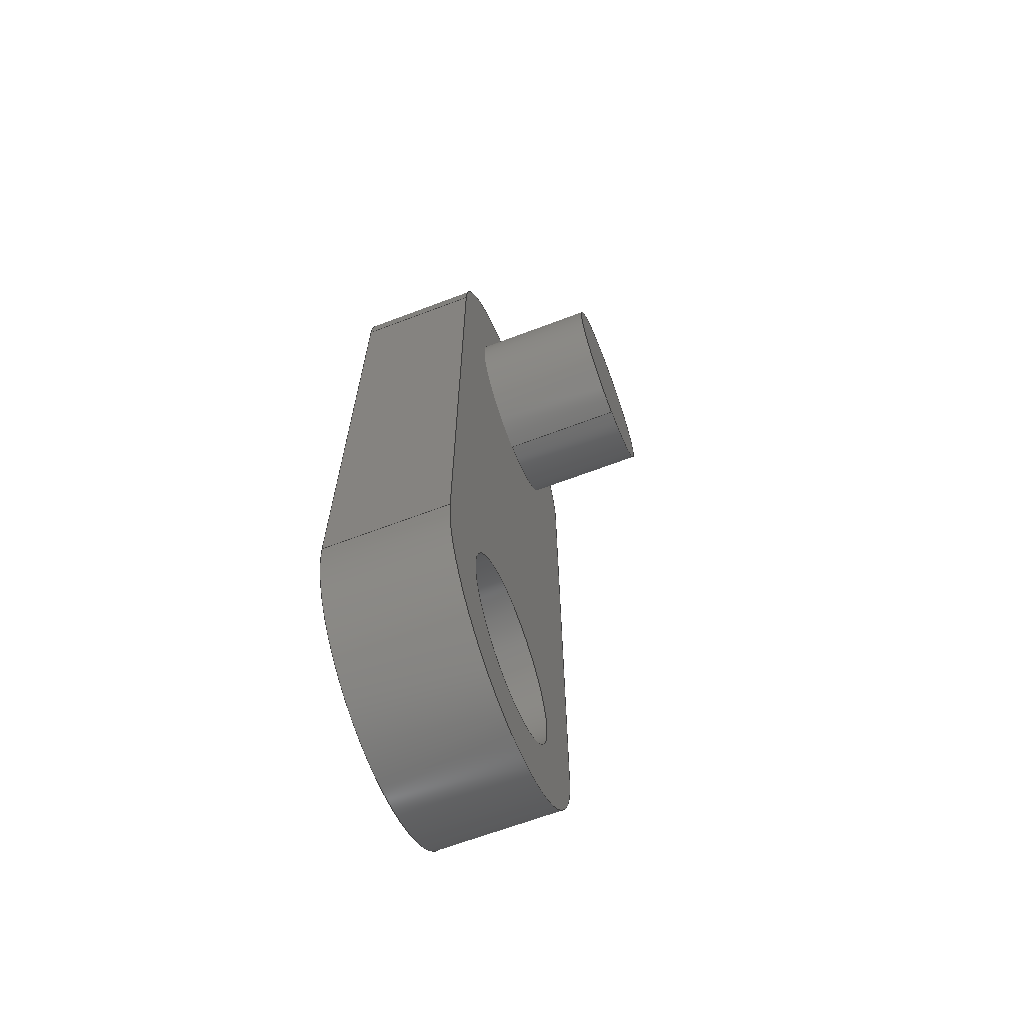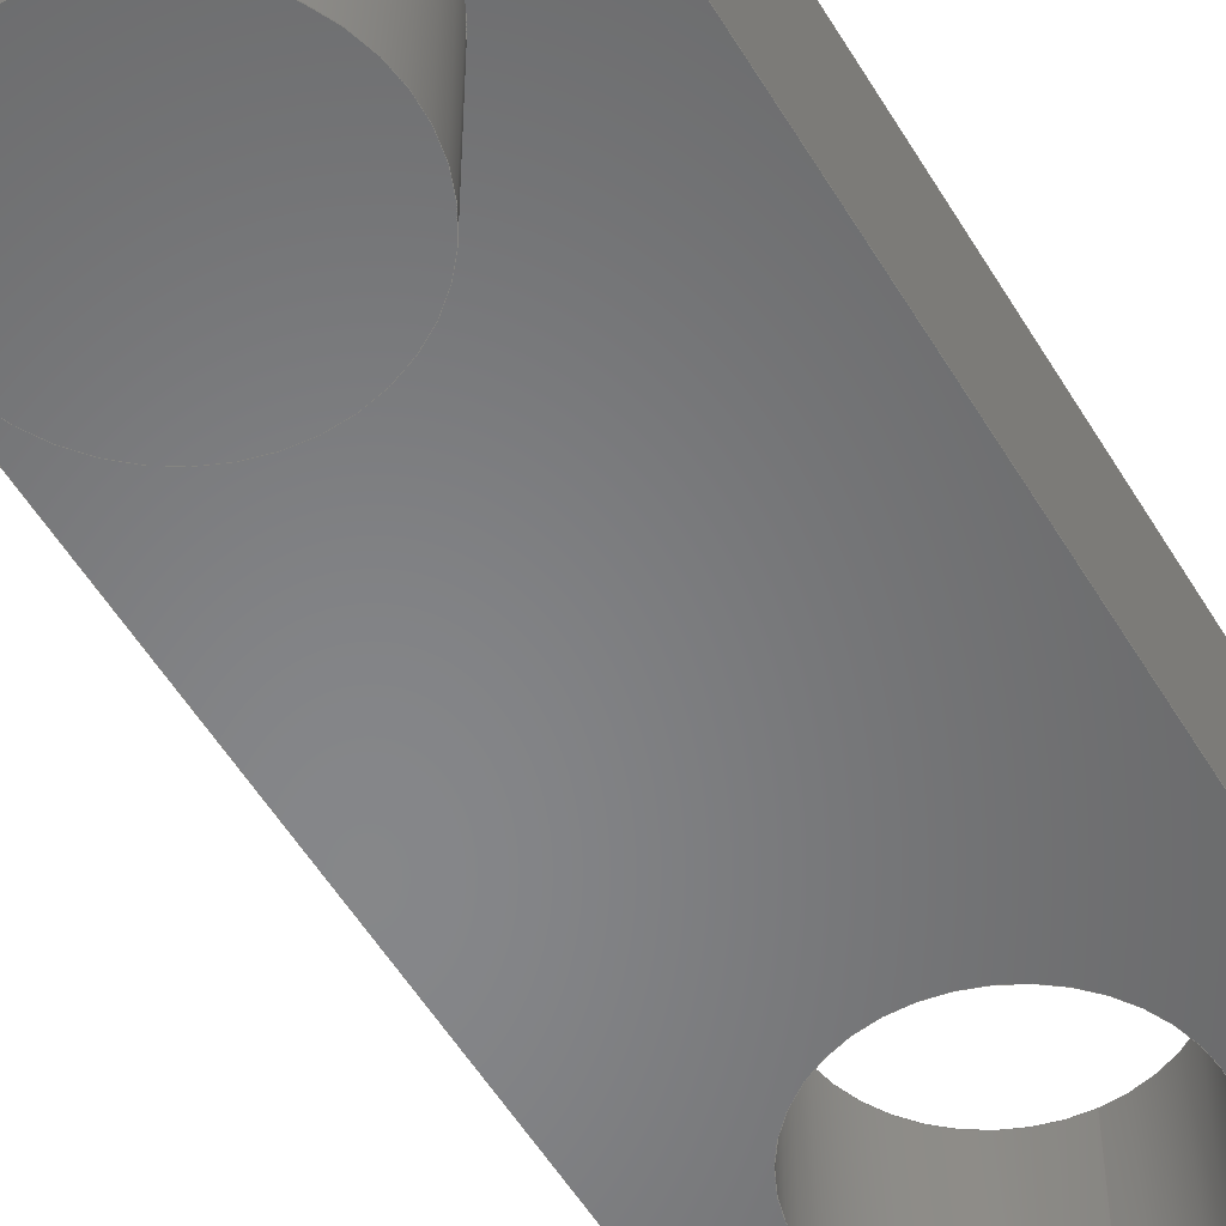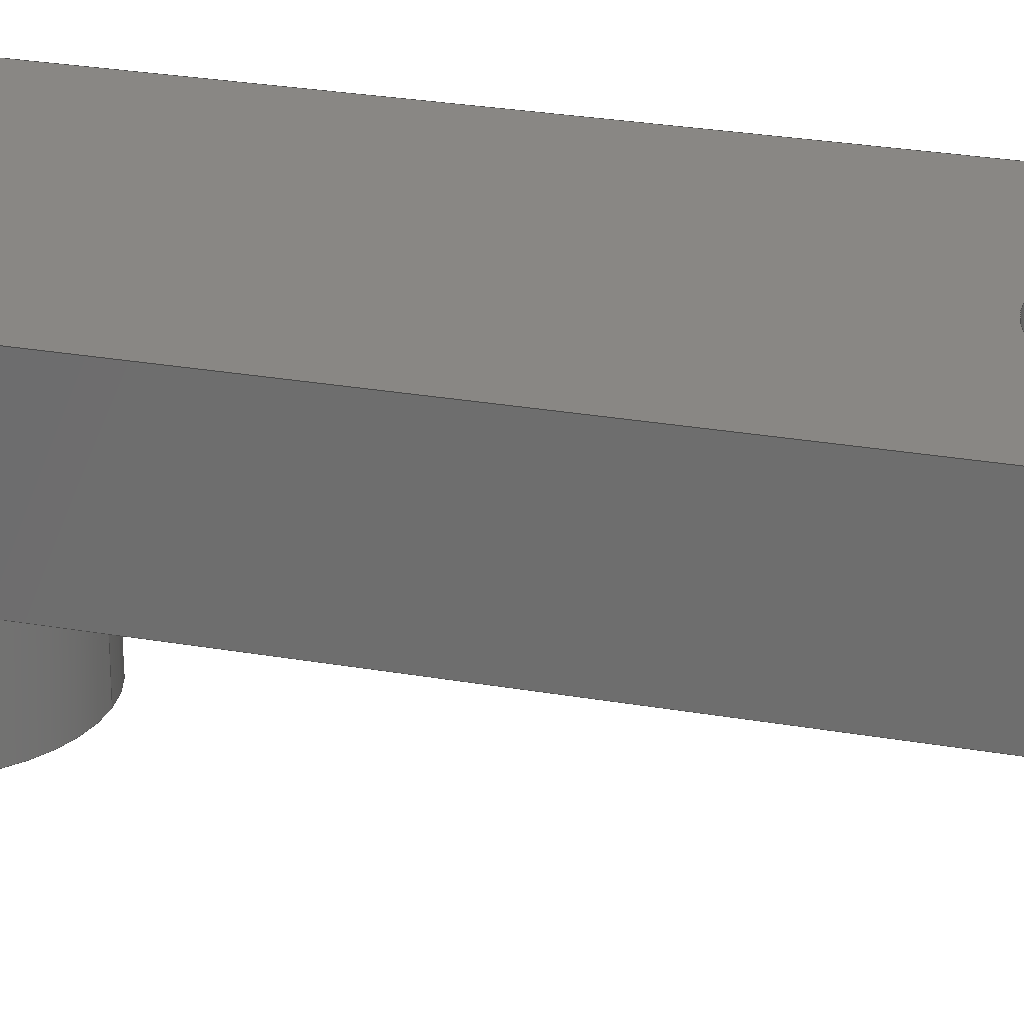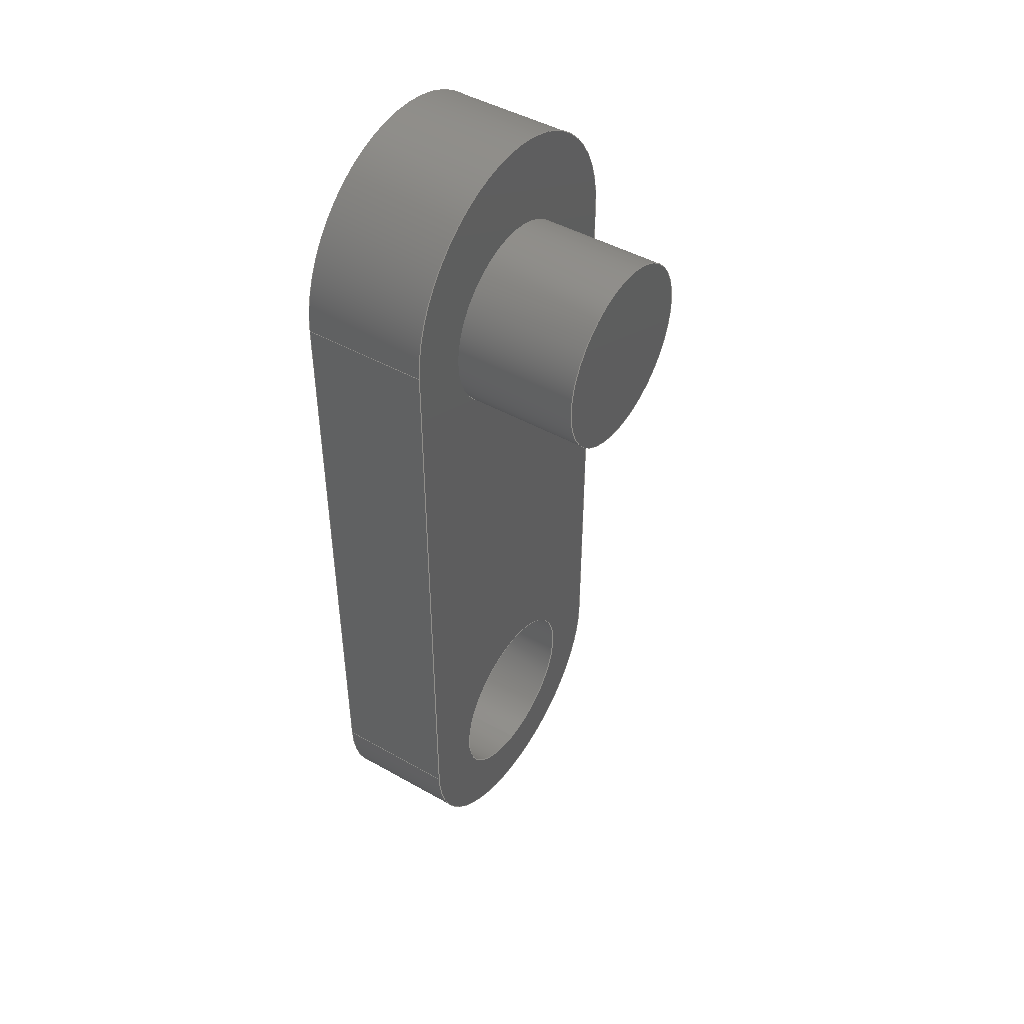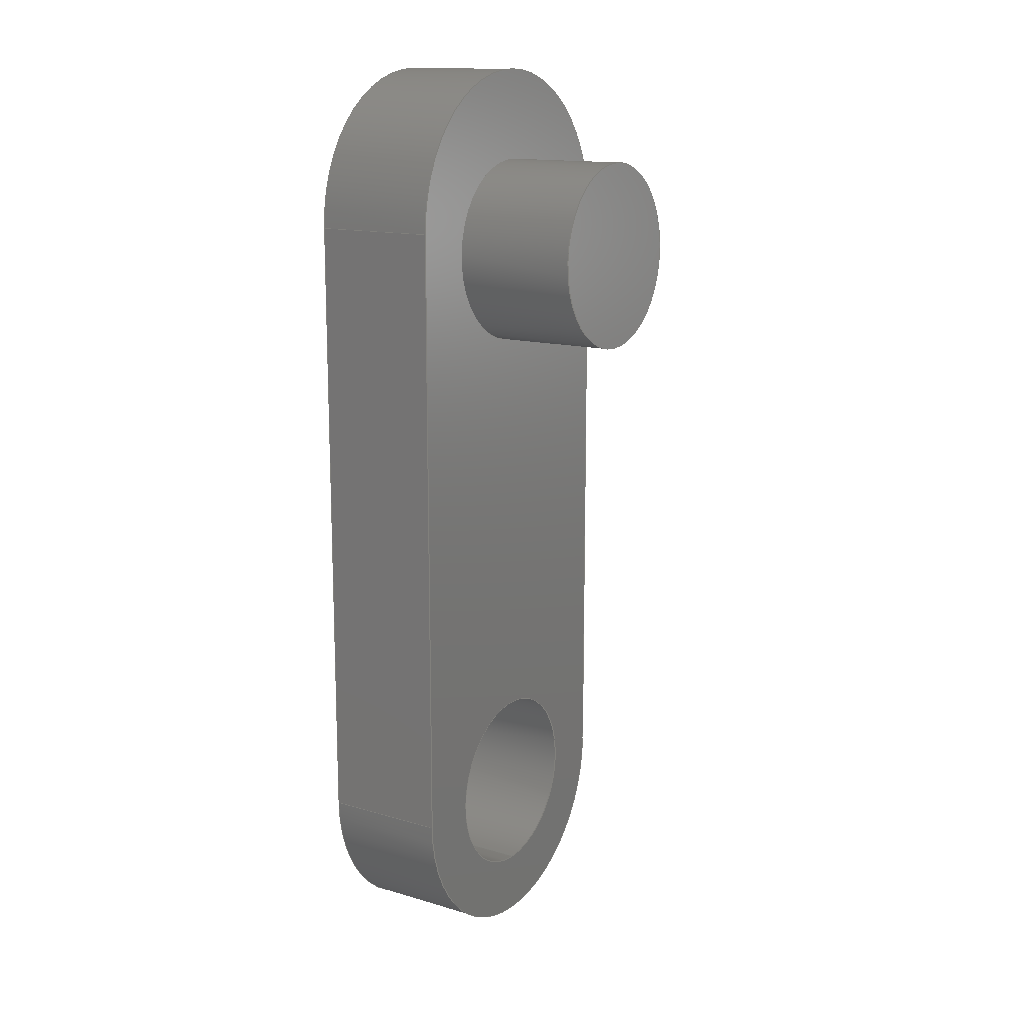
<metadata>
{"format":"step","ext":"step","renderer":"f3d","projection":"perspective","resolution":1024,"background":"white","views":[{"elev":-66.1,"azim":-69.2,"up":"+Z"},{"elev":-53.6,"azim":30.2,"up":"+Y"},{"elev":25.9,"azim":105.8,"up":"+Y"},{"elev":46.3,"azim":-57.2,"up":"+Z"},{"elev":14.2,"azim":-57.2,"up":"+Z"}]}
</metadata>
<code>
ISO-10303-21;
DATA;
#1=PROPERTY_DEFINITION_REPRESENTATION(#5,#3);
#2=PROPERTY_DEFINITION_REPRESENTATION(#6,#4);
#3=REPRESENTATION('',(#7),#254);
#4=REPRESENTATION('',(#8),#254);
#5=PROPERTY_DEFINITION('pmi validation property','',#259);
#6=PROPERTY_DEFINITION('pmi validation property','',#259);
#7=VALUE_REPRESENTATION_ITEM('number of annotations',COUNT_MEASURE(0));
#8=VALUE_REPRESENTATION_ITEM('number of views',COUNT_MEASURE(0));
#9=SHAPE_REPRESENTATION_RELATIONSHIP('','',#152,#10);
#10=ADVANCED_BREP_SHAPE_REPRESENTATION('',(#150),#254);
#11=LINE('',#223,#19);
#12=LINE('',#226,#20);
#13=LINE('',#228,#21);
#14=LINE('',#230,#22);
#15=LINE('',#232,#23);
#16=LINE('',#235,#24);
#17=LINE('',#237,#25);
#18=LINE('',#239,#26);
#19=VECTOR('',#183,1);
#20=VECTOR('',#184,1);
#21=VECTOR('',#185,1);
#22=VECTOR('',#186,1);
#23=VECTOR('',#189,1);
#24=VECTOR('',#190,1);
#25=VECTOR('',#191,1);
#26=VECTOR('',#192,1);
#27=PLANE('',#157);
#28=PLANE('',#158);
#29=PLANE('',#159);
#30=PLANE('',#160);
#31=PLANE('',#164);
#32=ORIENTED_EDGE('',*,*,#64,.F.);
#33=ORIENTED_EDGE('',*,*,#65,.T.);
#34=ORIENTED_EDGE('',*,*,#64,.T.);
#35=ORIENTED_EDGE('',*,*,#66,.F.);
#36=ORIENTED_EDGE('',*,*,#67,.F.);
#37=ORIENTED_EDGE('',*,*,#68,.T.);
#38=ORIENTED_EDGE('',*,*,#69,.F.);
#39=ORIENTED_EDGE('',*,*,#70,.F.);
#40=ORIENTED_EDGE('',*,*,#71,.F.);
#41=ORIENTED_EDGE('',*,*,#72,.T.);
#42=ORIENTED_EDGE('',*,*,#73,.F.);
#43=ORIENTED_EDGE('',*,*,#74,.T.);
#44=ORIENTED_EDGE('',*,*,#75,.F.);
#45=ORIENTED_EDGE('',*,*,#68,.F.);
#46=ORIENTED_EDGE('',*,*,#76,.F.);
#47=ORIENTED_EDGE('',*,*,#70,.T.);
#48=ORIENTED_EDGE('',*,*,#77,.F.);
#49=ORIENTED_EDGE('',*,*,#65,.F.);
#50=ORIENTED_EDGE('',*,*,#72,.F.);
#51=ORIENTED_EDGE('',*,*,#78,.F.);
#52=ORIENTED_EDGE('',*,*,#66,.T.);
#53=ORIENTED_EDGE('',*,*,#79,.F.);
#54=ORIENTED_EDGE('',*,*,#79,.T.);
#55=ORIENTED_EDGE('',*,*,#69,.T.);
#56=ORIENTED_EDGE('',*,*,#75,.T.);
#57=ORIENTED_EDGE('',*,*,#73,.T.);
#58=ORIENTED_EDGE('',*,*,#67,.T.);
#59=ORIENTED_EDGE('',*,*,#78,.T.);
#60=ORIENTED_EDGE('',*,*,#71,.T.);
#61=ORIENTED_EDGE('',*,*,#76,.T.);
#62=ORIENTED_EDGE('',*,*,#74,.F.);
#63=ORIENTED_EDGE('',*,*,#77,.T.);
#64=EDGE_CURVE('',#80,#80,#92,.T.);
#65=EDGE_CURVE('',#81,#81,#93,.T.);
#66=EDGE_CURVE('',#82,#83,#11,.T.);
#67=EDGE_CURVE('',#84,#82,#12,.T.);
#68=EDGE_CURVE('',#84,#85,#13,.T.);
#69=EDGE_CURVE('',#83,#85,#14,.F.);
#70=EDGE_CURVE('',#86,#87,#15,.T.);
#71=EDGE_CURVE('',#88,#86,#16,.F.);
#72=EDGE_CURVE('',#88,#89,#17,.T.);
#73=EDGE_CURVE('',#87,#89,#18,.T.);
#74=EDGE_CURVE('',#90,#90,#94,.T.);
#75=EDGE_CURVE('',#85,#87,#95,.T.);
#76=EDGE_CURVE('',#86,#84,#96,.T.);
#77=EDGE_CURVE('',#91,#91,#97,.T.);
#78=EDGE_CURVE('',#82,#88,#98,.F.);
#79=EDGE_CURVE('',#89,#83,#99,.F.);
#80=VERTEX_POINT('',#218);
#81=VERTEX_POINT('',#220);
#82=VERTEX_POINT('',#224);
#83=VERTEX_POINT('',#225);
#84=VERTEX_POINT('',#227);
#85=VERTEX_POINT('',#229);
#86=VERTEX_POINT('',#233);
#87=VERTEX_POINT('',#234);
#88=VERTEX_POINT('',#236);
#89=VERTEX_POINT('',#238);
#90=VERTEX_POINT('',#242);
#91=VERTEX_POINT('',#247);
#92=CIRCLE('',#155,0.01524);
#93=CIRCLE('',#156,0.01524);
#94=CIRCLE('',#161,0.01524);
#95=CIRCLE('',#162,0.0254);
#96=CIRCLE('',#163,0.0254);
#97=CIRCLE('',#165,0.01524);
#98=CIRCLE('',#166,0.0254);
#99=CIRCLE('',#167,0.0254);
#100=EDGE_LOOP('',(#32));
#101=EDGE_LOOP('',(#33));
#102=EDGE_LOOP('',(#34));
#103=EDGE_LOOP('',(#35,#36,#37,#38));
#104=EDGE_LOOP('',(#39,#40,#41,#42));
#105=EDGE_LOOP('',(#43));
#106=EDGE_LOOP('',(#44,#45,#46,#47));
#107=EDGE_LOOP('',(#48));
#108=EDGE_LOOP('',(#49));
#109=EDGE_LOOP('',(#50,#51,#52,#53));
#110=EDGE_LOOP('',(#54,#55,#56,#57));
#111=EDGE_LOOP('',(#58,#59,#60,#61));
#112=EDGE_LOOP('',(#62));
#113=EDGE_LOOP('',(#63));
#114=FACE_BOUND('',#100,.T.);
#115=FACE_BOUND('',#101,.T.);
#116=FACE_BOUND('',#102,.T.);
#117=FACE_BOUND('',#103,.T.);
#118=FACE_BOUND('',#104,.T.);
#119=FACE_BOUND('',#105,.T.);
#120=FACE_BOUND('',#106,.T.);
#121=FACE_BOUND('',#107,.T.);
#122=FACE_BOUND('',#108,.T.);
#123=FACE_BOUND('',#109,.T.);
#124=FACE_BOUND('',#110,.T.);
#125=FACE_BOUND('',#111,.T.);
#126=FACE_BOUND('',#112,.T.);
#127=FACE_BOUND('',#113,.T.);
#128=CYLINDRICAL_SURFACE('',#154,0.01524);
#129=CYLINDRICAL_SURFACE('',#168,0.0254);
#130=CYLINDRICAL_SURFACE('',#169,0.0254);
#131=CYLINDRICAL_SURFACE('',#170,0.01524);
#132=ADVANCED_FACE('',(#114,#115),#128,.T.);
#133=ADVANCED_FACE('',(#116),#27,.F.);
#134=ADVANCED_FACE('',(#117),#28,.F.);
#135=ADVANCED_FACE('',(#118),#29,.T.);
#136=ADVANCED_FACE('',(#119,#120),#30,.T.);
#137=ADVANCED_FACE('',(#121,#122,#123),#31,.F.);
#138=ADVANCED_FACE('',(#124),#129,.T.);
#139=ADVANCED_FACE('',(#125),#130,.T.);
#140=ADVANCED_FACE('',(#126,#127),#131,.F.);
#141=CLOSED_SHELL('',(#132,#133,#134,#135,#136,#137,#138,#139,#140));
#142=STYLED_ITEM('',(#143),#150);
#143=PRESENTATION_STYLE_ASSIGNMENT((#144));
#144=SURFACE_STYLE_USAGE(.BOTH.,#145);
#145=SURFACE_SIDE_STYLE('',(#146));
#146=SURFACE_STYLE_FILL_AREA(#147);
#147=FILL_AREA_STYLE('',(#148));
#148=FILL_AREA_STYLE_COLOUR('',#149);
#149=COLOUR_RGB('',0.6471,0.6471,0.6471);
#150=MANIFOLD_SOLID_BREP('Part 5',#141);
#151=SHAPE_DEFINITION_REPRESENTATION(#259,#152);
#152=SHAPE_REPRESENTATION('Part 5',(#153),#254);
#153=AXIS2_PLACEMENT_3D('',#215,#171,#172);
#154=AXIS2_PLACEMENT_3D('',#216,#173,#174);
#155=AXIS2_PLACEMENT_3D('',#217,#175,#176);
#156=AXIS2_PLACEMENT_3D('',#219,#177,#178);
#157=AXIS2_PLACEMENT_3D('',#221,#179,#180);
#158=AXIS2_PLACEMENT_3D('',#222,#181,#182);
#159=AXIS2_PLACEMENT_3D('',#231,#187,#188);
#160=AXIS2_PLACEMENT_3D('',#240,#193,#194);
#161=AXIS2_PLACEMENT_3D('',#241,#195,#196);
#162=AXIS2_PLACEMENT_3D('',#243,#197,#198);
#163=AXIS2_PLACEMENT_3D('',#244,#199,#200);
#164=AXIS2_PLACEMENT_3D('',#245,#201,#202);
#165=AXIS2_PLACEMENT_3D('',#246,#203,#204);
#166=AXIS2_PLACEMENT_3D('',#248,#205,#206);
#167=AXIS2_PLACEMENT_3D('',#249,#207,#208);
#168=AXIS2_PLACEMENT_3D('',#250,#209,#210);
#169=AXIS2_PLACEMENT_3D('',#251,#211,#212);
#170=AXIS2_PLACEMENT_3D('',#252,#213,#214);
#171=DIRECTION('',(0,0,1));
#172=DIRECTION('',(1,0,0));
#173=DIRECTION('',(0,1,0));
#174=DIRECTION('',(0,0,-1));
#175=DIRECTION('',(0,-1,0));
#176=DIRECTION('',(0,0,-1));
#177=DIRECTION('',(0,-1,0));
#178=DIRECTION('',(0,0,-1));
#179=DIRECTION('',(0,1,0));
#180=DIRECTION('',(1,0,0));
#181=DIRECTION('',(1,0,0));
#182=DIRECTION('',(0,0,-1));
#183=DIRECTION('',(0,0,-1));
#184=DIRECTION('',(0,-1,0));
#185=DIRECTION('',(0,0,-1));
#186=DIRECTION('',(0,-1,0));
#187=DIRECTION('',(1,0,0));
#188=DIRECTION('',(0,0,-1));
#189=DIRECTION('',(0,0,-1));
#190=DIRECTION('',(0,-1,0));
#191=DIRECTION('',(0,0,-1));
#192=DIRECTION('',(0,-1,0));
#193=DIRECTION('',(0,1,0));
#194=DIRECTION('',(1,0,0));
#195=DIRECTION('',(0,-1,0));
#196=DIRECTION('',(0,0,-1));
#197=DIRECTION('',(0,-1,0));
#198=DIRECTION('',(0,0,-1));
#199=DIRECTION('',(0,-1,0));
#200=DIRECTION('',(0,0,-1));
#201=DIRECTION('',(0,1,0));
#202=DIRECTION('',(1,0,0));
#203=DIRECTION('',(0,-1,0));
#204=DIRECTION('',(0,0,-1));
#205=DIRECTION('',(0,-1,0));
#206=DIRECTION('',(0,0,-1));
#207=DIRECTION('',(0,-1,0));
#208=DIRECTION('',(0,0,-1));
#209=DIRECTION('',(0,-1,0));
#210=DIRECTION('',(0,0,1));
#211=DIRECTION('',(0,-1,0));
#212=DIRECTION('',(0,0,1));
#213=DIRECTION('',(0,1,0));
#214=DIRECTION('',(0,0,-1));
#215=CARTESIAN_POINT('',(0,0,0));
#216=CARTESIAN_POINT('',(0.0238,0.05968,0.03));
#217=CARTESIAN_POINT('',(0.0238,0.05968,0.03));
#218=CARTESIAN_POINT('',(0.0238,0.05968,0.01476));
#219=CARTESIAN_POINT('',(0.0238,0.08,0.03));
#220=CARTESIAN_POINT('',(0.0238,0.08,0.01476));
#221=CARTESIAN_POINT('',(-2.776e-17,0.05968,-0.0162));
#222=CARTESIAN_POINT('',(-0.0016,0.1003,-0.0162));
#223=CARTESIAN_POINT('',(-0.0016,0.08,-0.0162));
#224=CARTESIAN_POINT('',(-0.0016,0.08,0.0346));
#225=CARTESIAN_POINT('',(-0.0016,0.08,-0.067));
#226=CARTESIAN_POINT('',(-0.0016,0.1003,0.0346));
#227=CARTESIAN_POINT('',(-0.0016,0.1003,0.0346));
#228=CARTESIAN_POINT('',(-0.0016,0.1003,-0.0162));
#229=CARTESIAN_POINT('',(-0.0016,0.1003,-0.067));
#230=CARTESIAN_POINT('',(-0.0016,0.1003,-0.067));
#231=CARTESIAN_POINT('',(0.0492,0.1003,-0.0162));
#232=CARTESIAN_POINT('',(0.0492,0.1003,-0.0162));
#233=CARTESIAN_POINT('',(0.0492,0.1003,0.0346));
#234=CARTESIAN_POINT('',(0.0492,0.1003,-0.067));
#235=CARTESIAN_POINT('',(0.0492,0.1003,0.0346));
#236=CARTESIAN_POINT('',(0.0492,0.08,0.0346));
#237=CARTESIAN_POINT('',(0.0492,0.08,-0.0162));
#238=CARTESIAN_POINT('',(0.0492,0.08,-0.067));
#239=CARTESIAN_POINT('',(0.0492,0.08,-0.067));
#240=CARTESIAN_POINT('',(-2.776e-17,0.1003,-0.0162));
#241=CARTESIAN_POINT('',(0.0238,0.1003,-0.067));
#242=CARTESIAN_POINT('',(0.0238,0.1003,-0.08224));
#243=CARTESIAN_POINT('',(0.0238,0.1003,-0.067));
#244=CARTESIAN_POINT('',(0.0238,0.1003,0.0346));
#245=CARTESIAN_POINT('',(-2.776e-17,0.08,-0.0162));
#246=CARTESIAN_POINT('',(0.0238,0.08,-0.067));
#247=CARTESIAN_POINT('',(0.0238,0.08,-0.08224));
#248=CARTESIAN_POINT('',(0.0238,0.08,0.0346));
#249=CARTESIAN_POINT('',(0.0238,0.08,-0.067));
#250=CARTESIAN_POINT('',(0.0238,0.1003,-0.067));
#251=CARTESIAN_POINT('',(0.0238,0.1003,0.0346));
#252=CARTESIAN_POINT('',(0.0238,-0.2091,-0.067));
#253=MECHANICAL_DESIGN_GEOMETRIC_PRESENTATION_REPRESENTATION('',(#142),
#254);
#254=(
GEOMETRIC_REPRESENTATION_CONTEXT(3)
GLOBAL_UNCERTAINTY_ASSIGNED_CONTEXT((#255))
GLOBAL_UNIT_ASSIGNED_CONTEXT((#258,#257,#256))
REPRESENTATION_CONTEXT('Part 5','TOP_LEVEL_ASSEMBLY_PART')
);
#255=UNCERTAINTY_MEASURE_WITH_UNIT(LENGTH_MEASURE(5e-06),#258,
'DISTANCE_ACCURACY_VALUE','Maximum Tolerance applied to model');
#256=(
NAMED_UNIT(*)
SI_UNIT($,.STERADIAN.)
SOLID_ANGLE_UNIT()
);
#257=(
NAMED_UNIT(*)
PLANE_ANGLE_UNIT()
SI_UNIT($,.RADIAN.)
);
#258=(
LENGTH_UNIT()
NAMED_UNIT(*)
SI_UNIT($,.METRE.)
);
#259=PRODUCT_DEFINITION_SHAPE('','',#260);
#260=PRODUCT_DEFINITION('','',#262,#261);
#261=PRODUCT_DEFINITION_CONTEXT('',#268,'design');
#262=PRODUCT_DEFINITION_FORMATION_WITH_SPECIFIED_SOURCE('','',#264,
 .NOT_KNOWN.);
#263=PRODUCT_RELATED_PRODUCT_CATEGORY('','',(#264));
#264=PRODUCT('Part 5','Part 5','Part 5',(#266));
#265=PRODUCT_CATEGORY('','');
#266=PRODUCT_CONTEXT('',#268,'mechanical');
#267=APPLICATION_PROTOCOL_DEFINITION('international standard',
'automotive_design',2010,#268);
#268=APPLICATION_CONTEXT(
'core data for automotive mechanical design processes');
ENDSEC;
END-ISO-10303-21;

</code>
